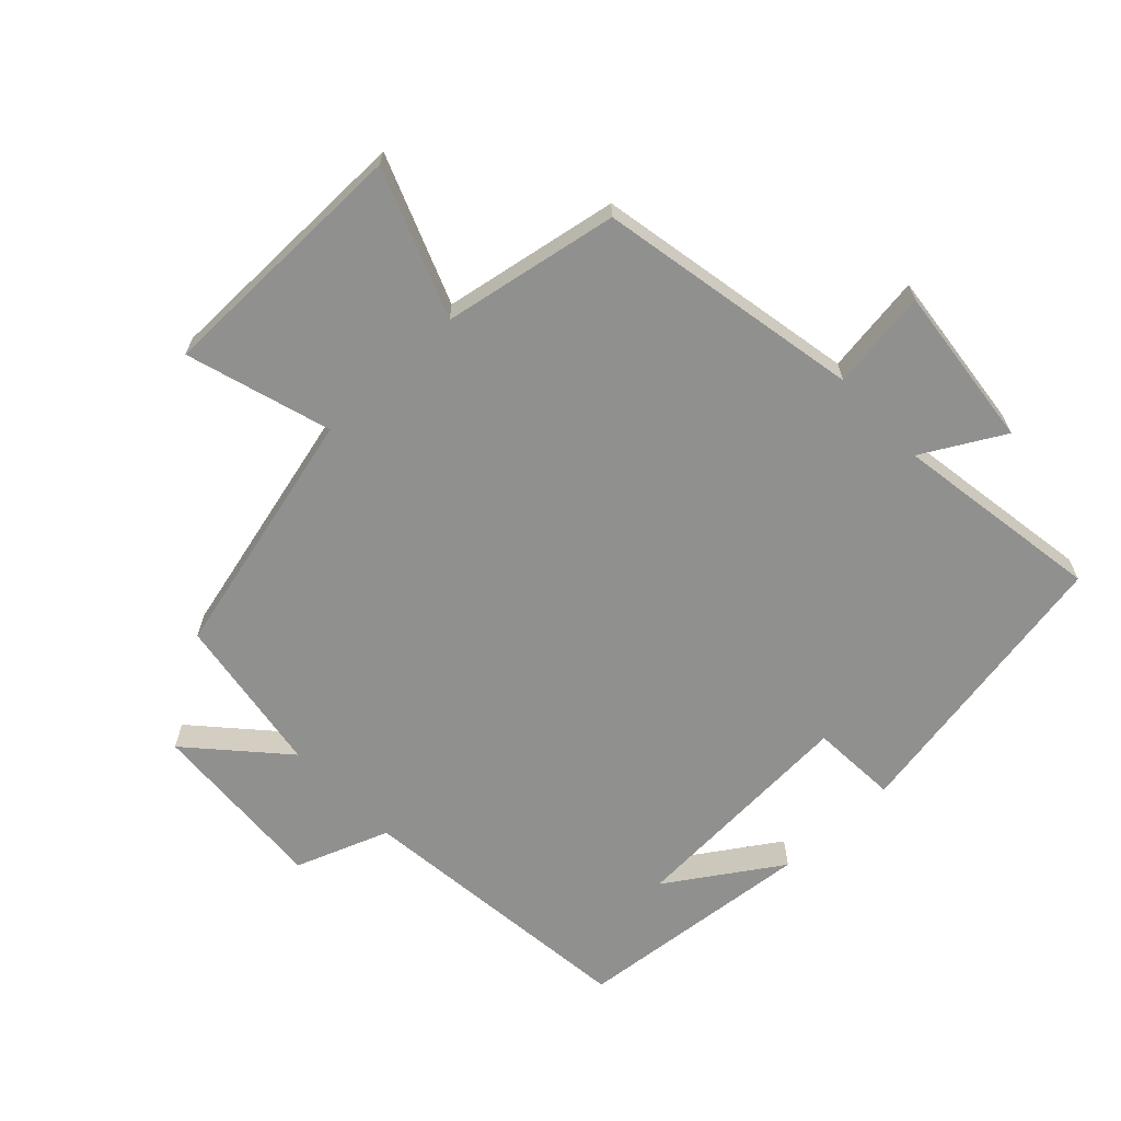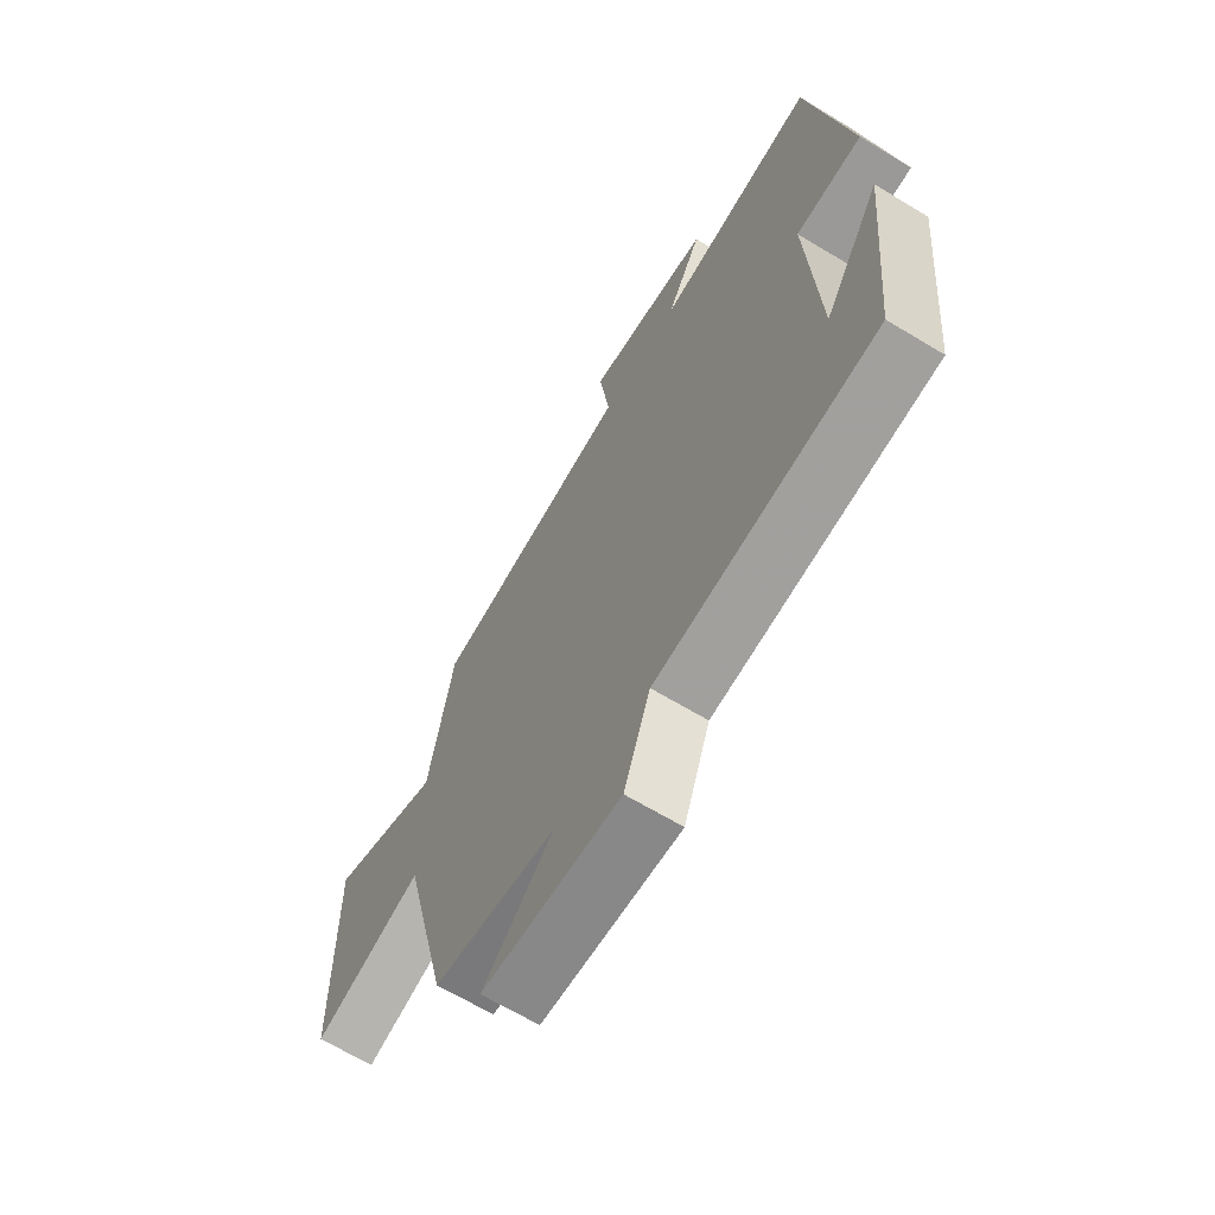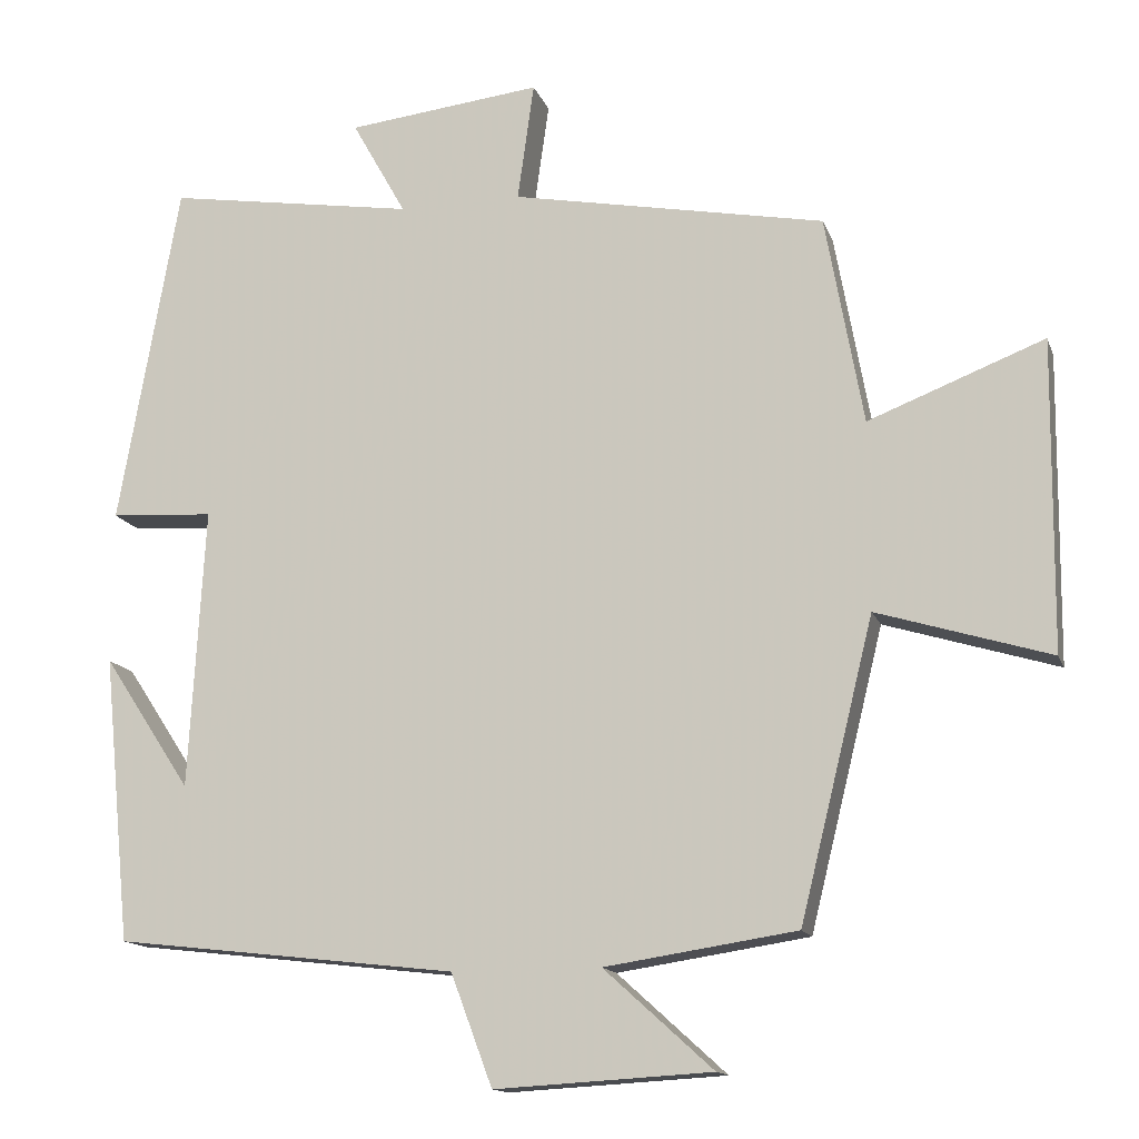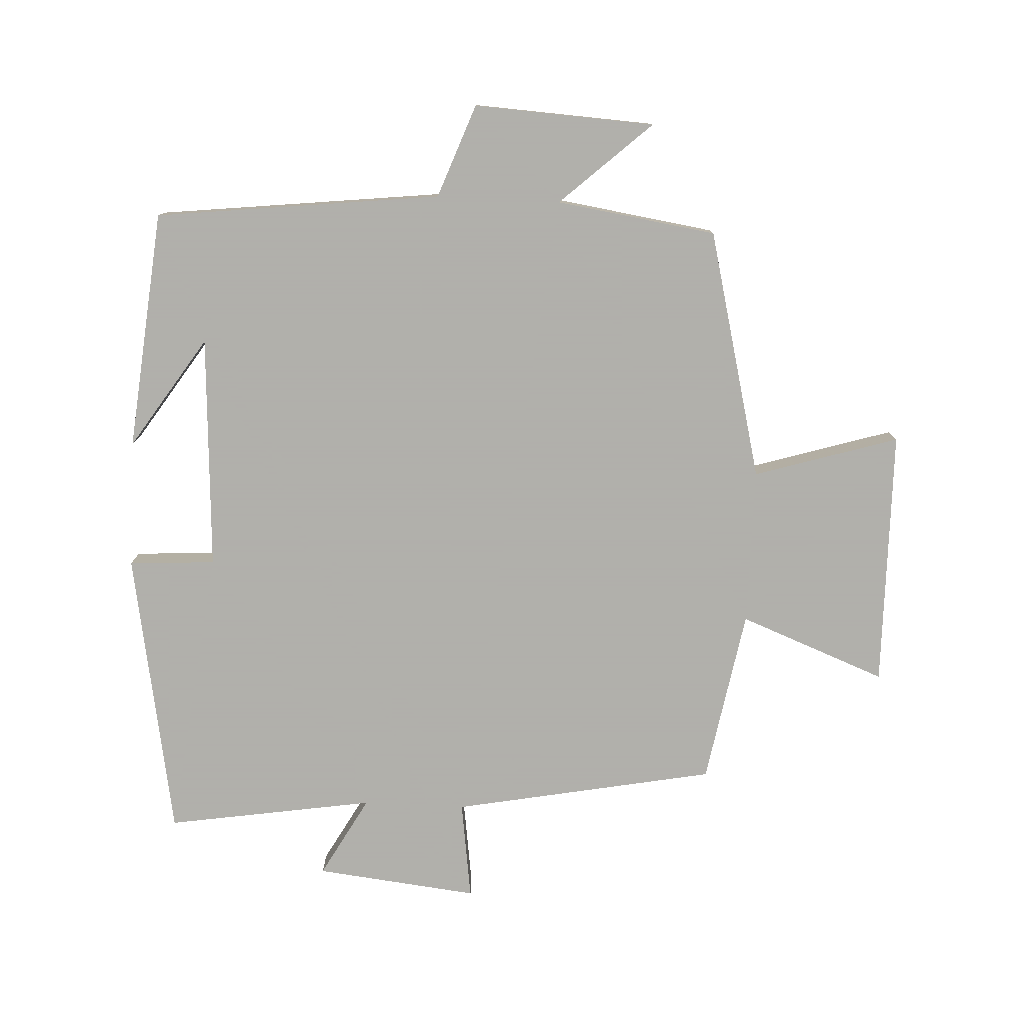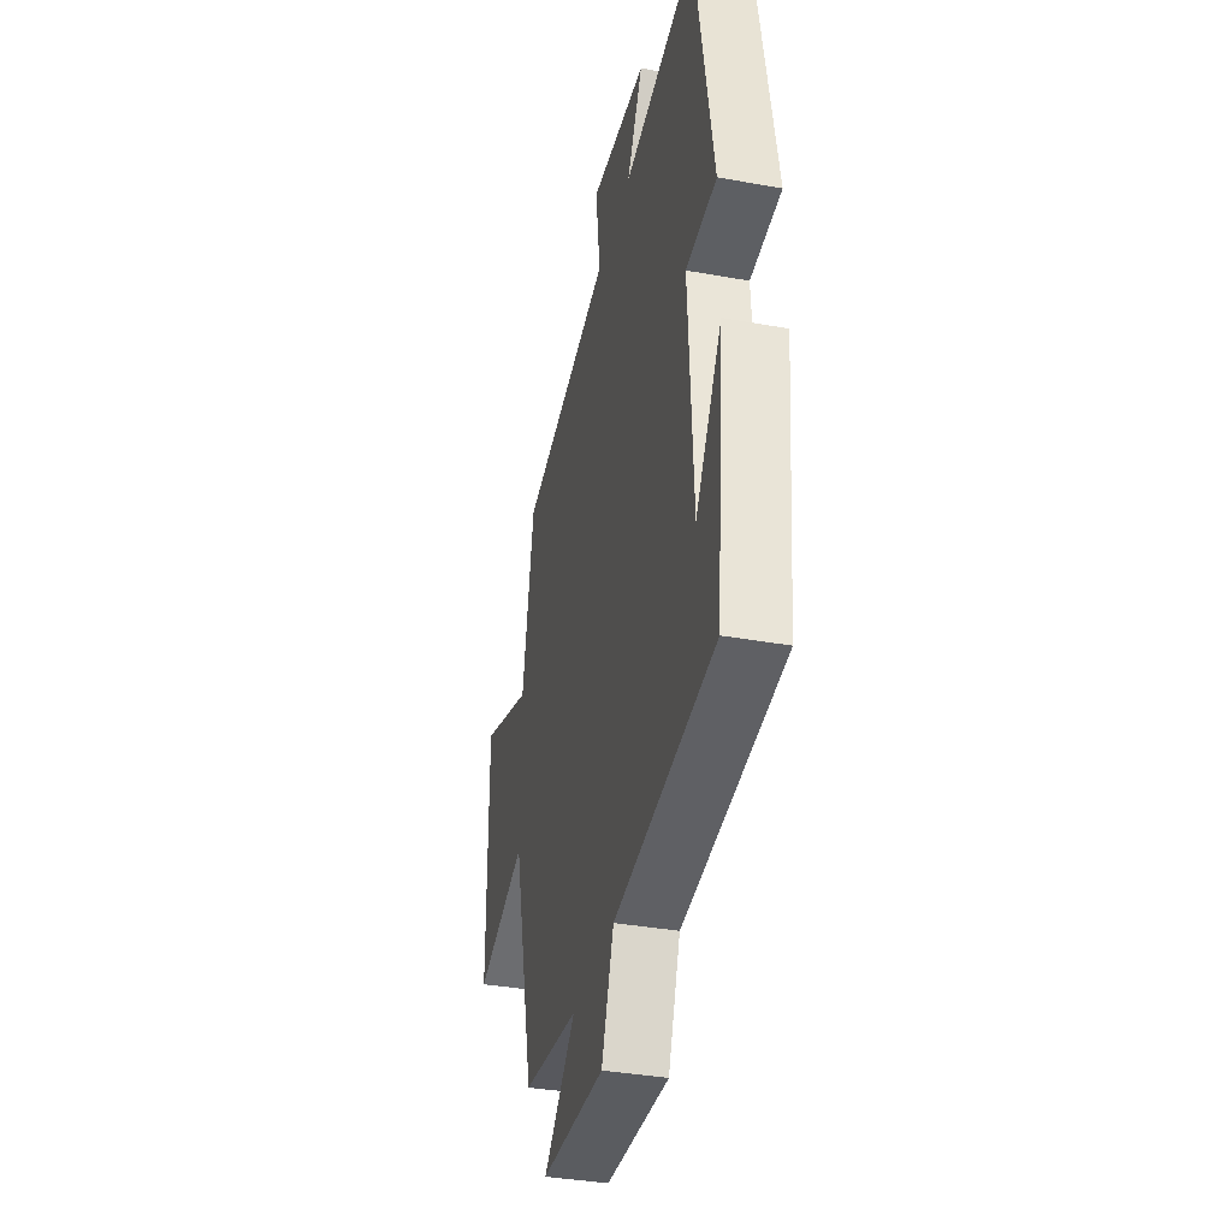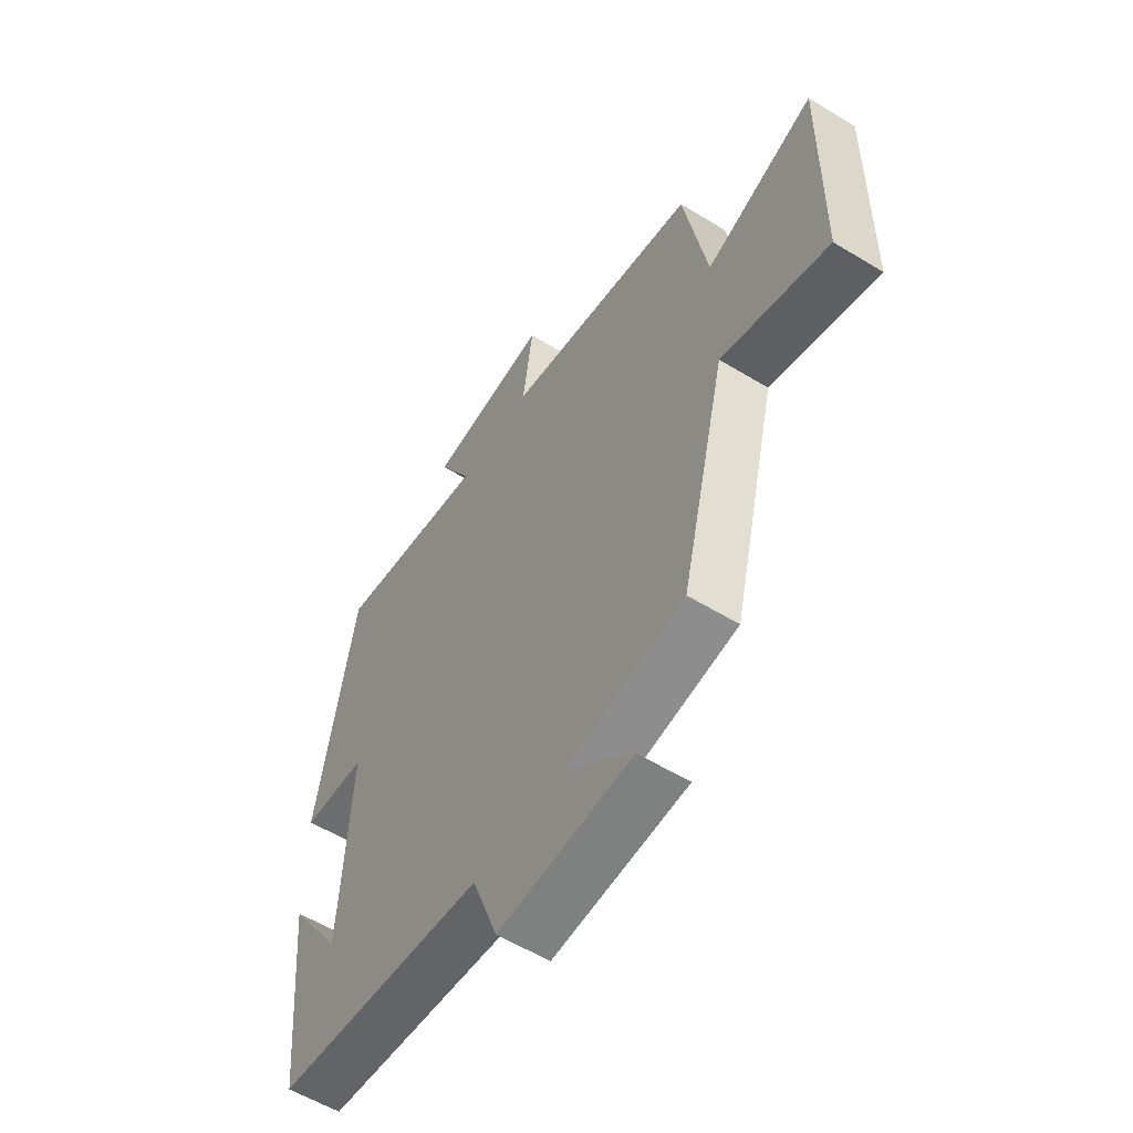
<metadata>
{"format":"obj","ext":"obj","renderer":"f3d","projection":"perspective","resolution":1024,"background":"white","views":[{"elev":-65.6,"azim":-46.6,"up":"+Y"},{"elev":-65.8,"azim":58.7,"up":"+Z"},{"elev":-14.1,"azim":-164.3,"up":"+Z"},{"elev":-78.4,"azim":177.3,"up":"+Y"},{"elev":-37.2,"azim":77.0,"up":"+Z"},{"elev":-57.0,"azim":-122.5,"up":"+Z"}]}
</metadata>
<code>
v -0.452 0.07 0.424
v -0.052 0.07 0.5
v -0.073 0.07 0.651
v 0.175 0.07 0.623
v 0.106 0.07 0.5
v 0.423 0.07 0.55
v 0.5 0.07 0.111
v 0.368 0.07 0.103
v 0.388 0.07 -0.255
v 0.5 0.07 -0.085
v 0.464 0.07 -0.45
v 0.028 0.07 -0.5
v -0.025 0.07 -0.642
v -0.301 0.07 -0.626
v -0.162 0.07 -0.5
v -0.406 0.07 -0.463
v -0.5 0.07 -0.083
v -0.72 0.07 -0.15
v -0.724 0.07 0.244
v -0.5 0.07 0.157
v -0.452 0 0.424
v -0.052 0 0.5
v -0.073 0 0.651
v 0.175 0 0.623
v 0.106 0 0.5
v 0.423 0 0.55
v 0.5 0 0.111
v 0.368 0 0.103
v 0.388 0 -0.255
v 0.5 0 -0.085
v 0.464 0 -0.45
v 0.028 0 -0.5
v -0.025 0 -0.642
v -0.301 0 -0.626
v -0.162 0 -0.5
v -0.406 0 -0.463
v -0.5 0 -0.083
v -0.72 0 -0.15
v -0.724 0 0.244
v -0.5 0 0.157
f 17 18 19 20
f 15 16 17 20
f 15 20 1 2
f 12 13 14 15
f 12 15 2
f 11 12 2
f 9 10 11
f 9 11 2 3
f 8 9 3
f 5 6 7 8
f 5 8 3
f 3 4 5
f 40 39 38 37
f 40 37 36 35
f 22 21 40 35
f 35 34 33 32
f 22 35 32
f 22 32 31
f 31 30 29
f 23 22 31 29
f 23 29 28
f 28 27 26 25
f 23 28 25
f 25 24 23
f 1 21 22 2
f 2 22 23 3
f 3 23 24 4
f 4 24 25 5
f 5 25 26 6
f 6 26 27 7
f 7 27 28 8
f 8 28 29 9
f 9 29 30 10
f 10 30 31 11
f 11 31 32 12
f 12 32 33 13
f 13 33 34 14
f 14 34 35 15
f 15 35 36 16
f 16 36 37 17
f 17 37 38 18
f 18 38 39 19
f 19 39 40 20
f 20 40 21 1

</code>
